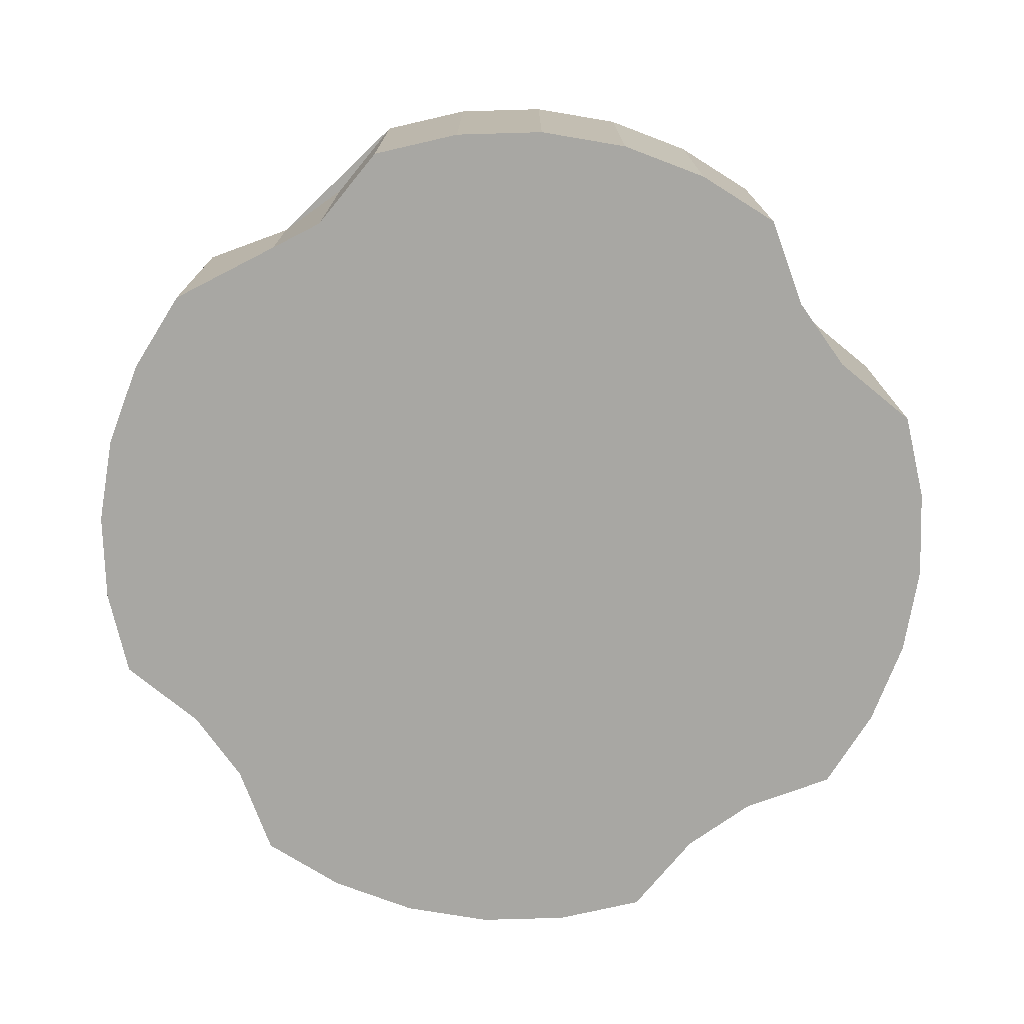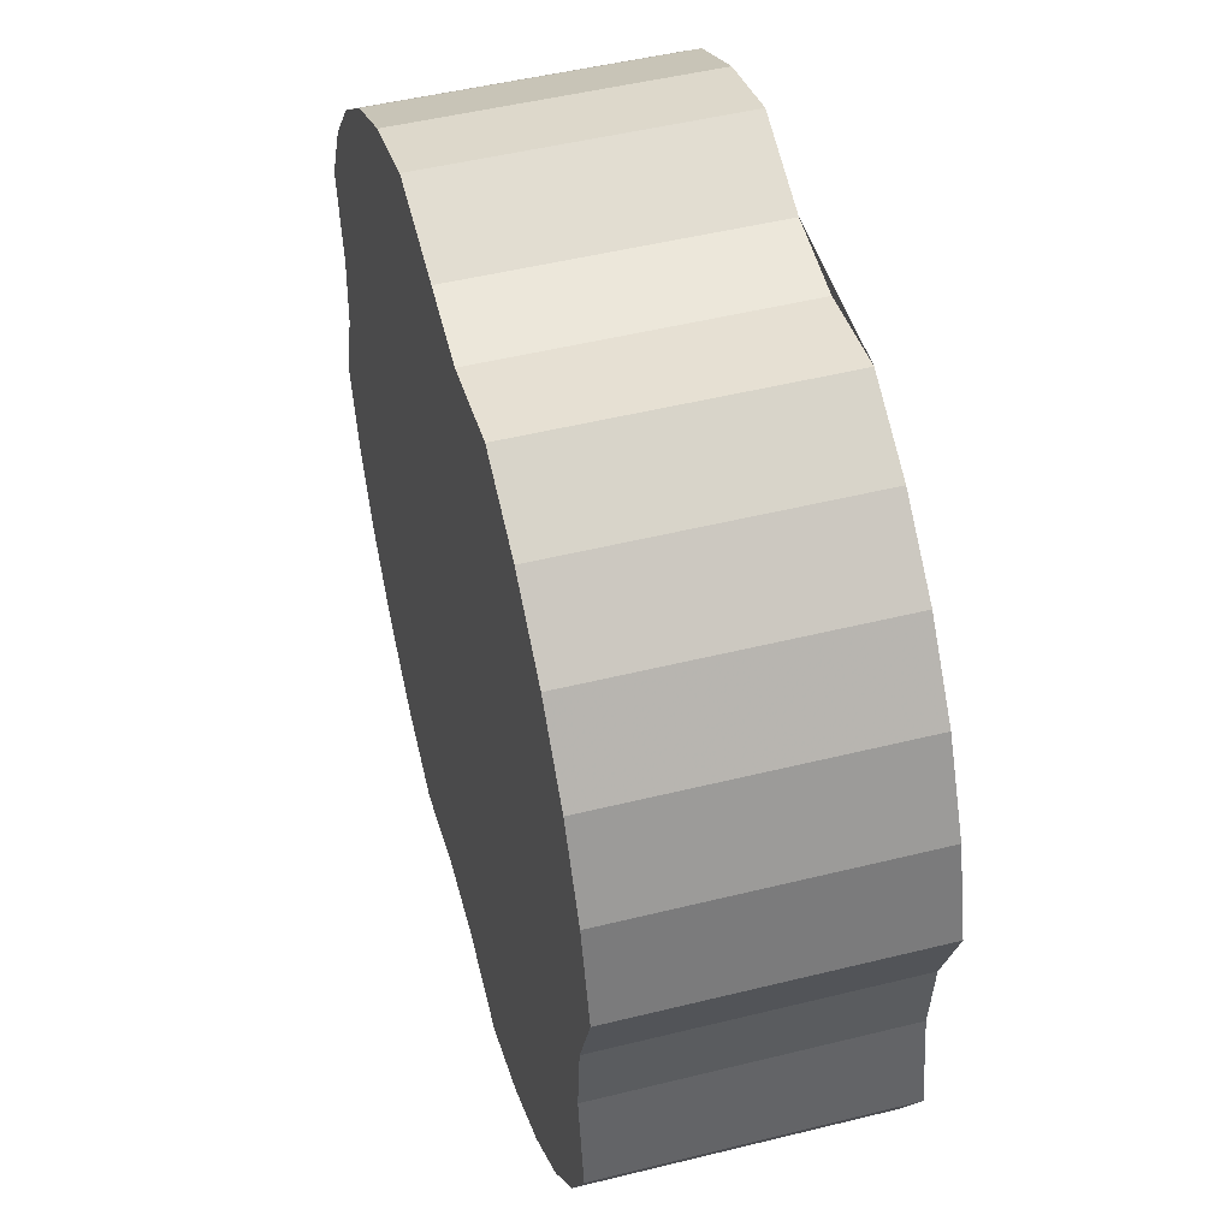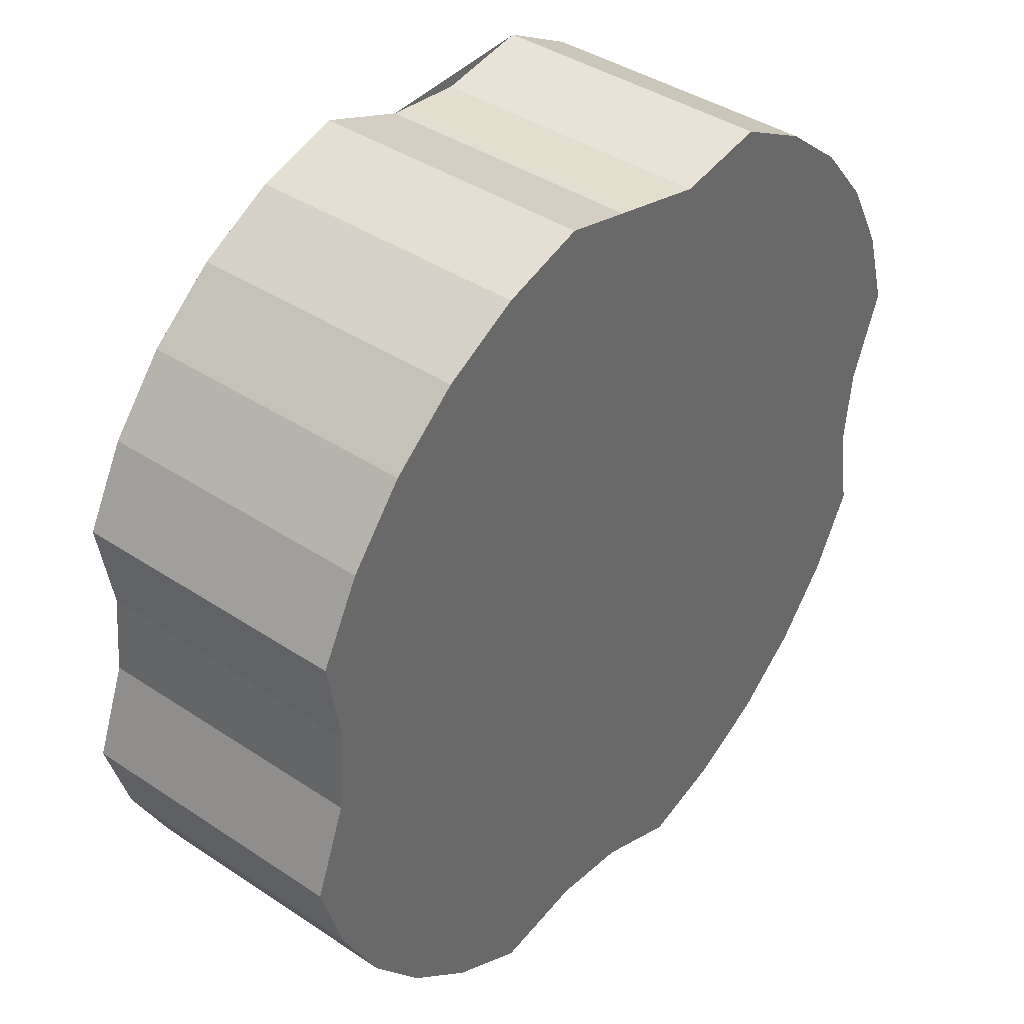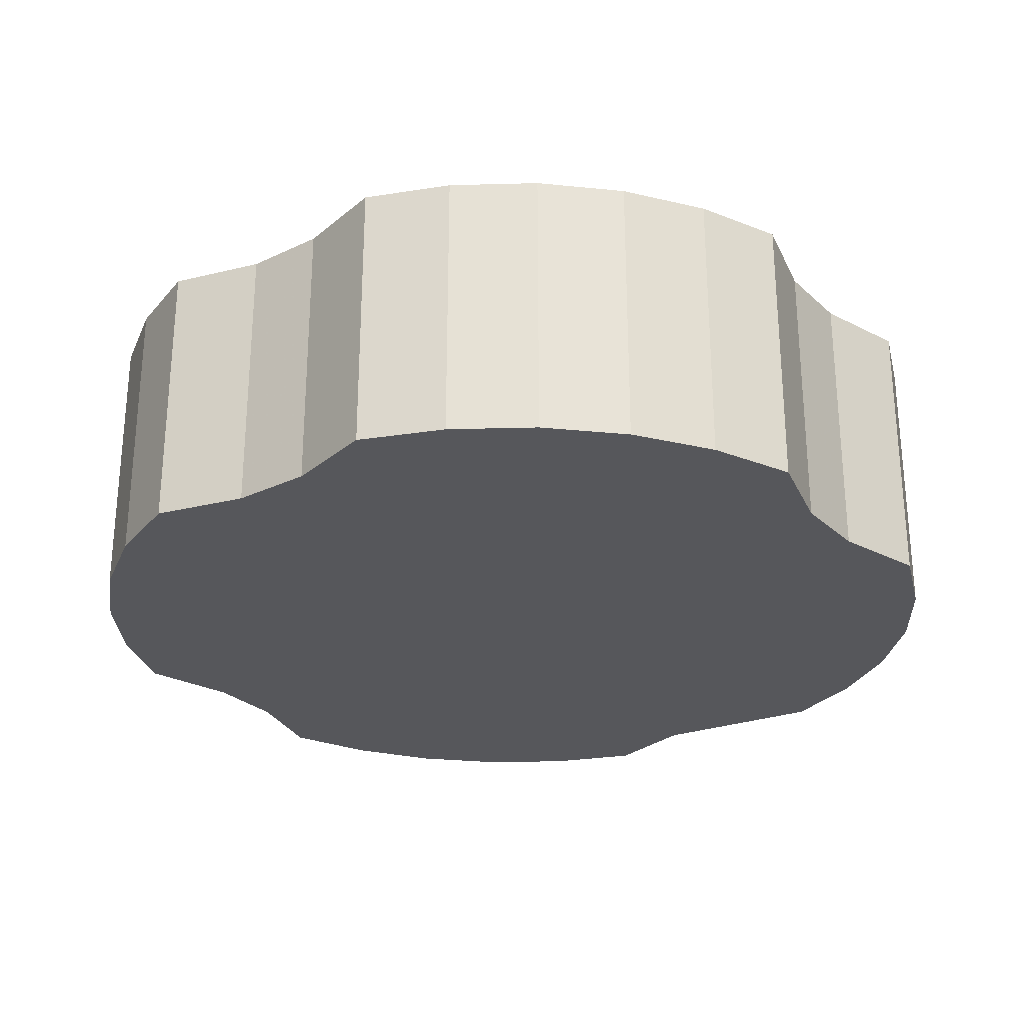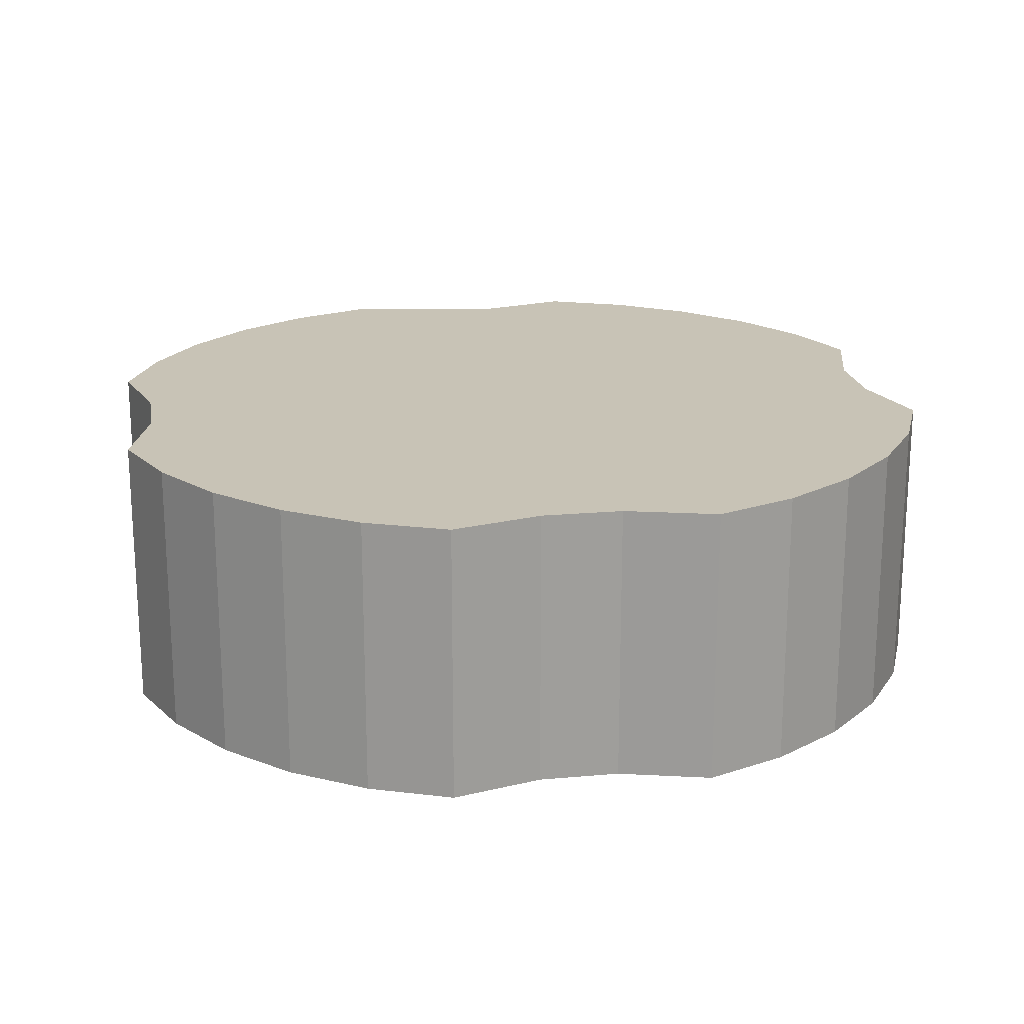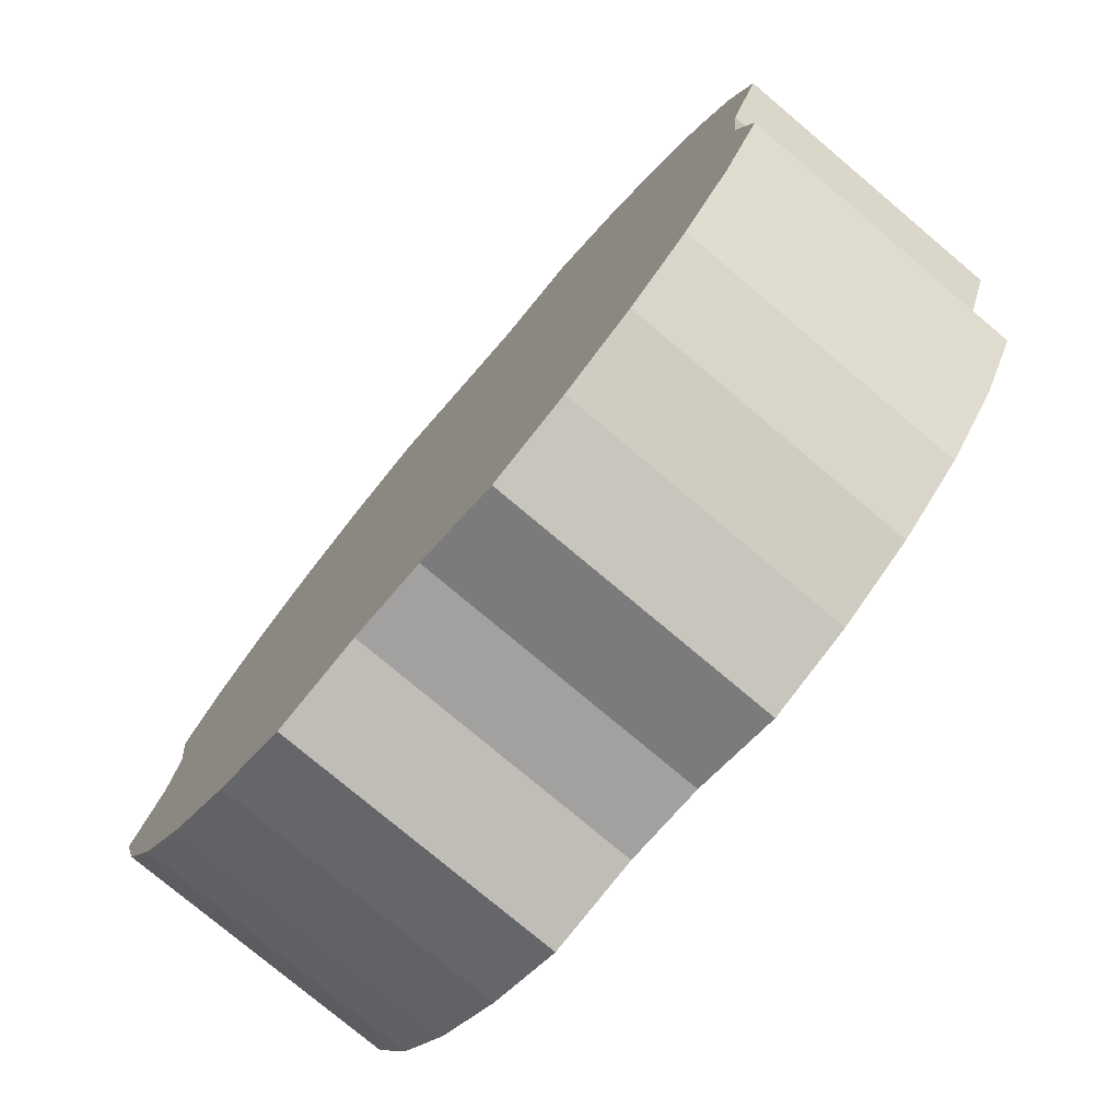
<metadata>
{"format":"obj","ext":"obj","renderer":"f3d","projection":"perspective","resolution":1024,"background":"white","views":[{"elev":-74.5,"azim":-150.2,"up":"+Z"},{"elev":49.1,"azim":74.6,"up":"+Y"},{"elev":40.1,"azim":-50.6,"up":"+Y"},{"elev":-27.1,"azim":30.5,"up":"+Z"},{"elev":19.5,"azim":-15.2,"up":"+Z"},{"elev":-77.2,"azim":49.9,"up":"+Y"}]}
</metadata>
<code>
o wheel_black
v 0 0.3094 -0.000218
v 0 0.3094 0.2128
v 0.06037 0.3035 0.2128
v 0.06037 0.3035 -0.000218
v 0.1306 0.3154 0.2128
v 0.1306 0.3154 -0.000218
v 0.1897 0.2838 0.2128
v 0.1897 0.2838 -0.000218
v 0.2414 0.2414 0.2128
v 0.2414 0.2414 -0.000218
v 0.2838 0.1897 0.2128
v 0.2838 0.1897 -0.000218
v 0.3154 0.1306 0.2128
v 0.3154 0.1306 -0.000218
v 0.3348 0.0666 0.2128
v 0.3348 0.0666 -0.000218
v 0.3094 -0 0.2128
v 0.3094 0 -0.000218
v 0.3035 -0.06037 0.2128
v 0.3035 -0.06037 -0.000218
v 0.3154 -0.1306 0.2128
v 0.3154 -0.1306 -0.000218
v 0.2838 -0.1897 0.2128
v 0.2838 -0.1897 -0.000218
v 0.2414 -0.2414 0.2128
v 0.2414 -0.2414 -0.000218
v 0.1897 -0.2838 0.2128
v 0.1897 -0.2838 -0.000218
v 0.1306 -0.3154 0.2128
v 0.1306 -0.3154 -0.000218
v 0.0666 -0.3348 0.2128
v 0.0666 -0.3348 -0.000218
v 0 -0.3094 0.2128
v 0 -0.3094 -0.000218
v -0.06037 -0.3035 0.2128
v -0.06037 -0.3035 -0.000218
v -0.1306 -0.3154 0.2128
v -0.1306 -0.3154 -0.000218
v -0.1897 -0.2838 0.2128
v -0.1897 -0.2838 -0.000218
v -0.2414 -0.2414 0.2128
v -0.2414 -0.2414 -0.000218
v -0.2838 -0.1897 0.2128
v -0.2838 -0.1897 -0.000218
v -0.3154 -0.1306 0.2128
v -0.3154 -0.1306 -0.000218
v -0.3348 -0.0666 0.2128
v -0.3348 -0.0666 -0.000218
v -0.3094 -0 0.2128
v -0.3094 0 -0.000218
v -0.3035 0.06037 0.2128
v -0.3035 0.06037 -0.000218
v -0.3154 0.1306 0.2128
v -0.3154 0.1306 -0.000218
v -0.2838 0.1897 0.2128
v -0.2838 0.1897 -0.000218
v -0.2414 0.2414 0.2128
v -0.2414 0.2414 -0.000218
v -0.1897 0.2838 0.2128
v -0.1897 0.2838 -0.000218
v -0.1306 0.3154 0.2128
v -0.1306 0.3154 -0.000218
v -0.0666 0.3348 0.2128
v -0.0666 0.3348 -0.000218
f 6 5 7 8
f 8 7 9 10
f 10 9 11 12
f 12 11 13 14
f 14 13 15 16
f 22 21 23 24
f 24 23 25 26
f 26 25 27 28
f 28 27 29 30
f 30 29 31 32
f 38 37 39 40
f 40 39 41 42
f 42 41 43 44
f 44 43 45 46
f 46 45 47 48
f 54 53 55 56
f 56 55 57 58
f 58 57 59 60
f 60 59 61 62
f 3 2 63 61 59 57 55 53 51 49 47 45 43 41 39 37 35 33 31 29 27 25 23 21 19 17 15 13 11 9 7 5
f 62 61 63 64
f 1 4 6 8 10 12 14 16 18 20 22 24 26 28 30 32 34 36 38 40 42 44 46 48 50 52 54 56 58 60 62 64
o wheel_white
v 0 0.3094 -0.000218
v 0 0.3094 0.2128
v 0.06037 0.3035 0.2128
v 0.06037 0.3035 -0.000218
v 0.1306 0.3154 0.2128
v 0.1306 0.3154 -0.000218
v 0.3348 0.0666 0.2128
v 0.3348 0.0666 -0.000218
v 0.3094 -0 0.2128
v 0.3094 0 -0.000218
v 0.3035 -0.06037 0.2128
v 0.3035 -0.06037 -0.000218
v 0.3154 -0.1306 0.2128
v 0.3154 -0.1306 -0.000218
v 0.0666 -0.3348 0.2128
v 0.0666 -0.3348 -0.000218
v 0 -0.3094 0.2128
v 0 -0.3094 -0.000218
v -0.06037 -0.3035 0.2128
v -0.06037 -0.3035 -0.000218
v -0.1306 -0.3154 0.2128
v -0.1306 -0.3154 -0.000218
v -0.3348 -0.0666 0.2128
v -0.3348 -0.0666 -0.000218
v -0.3094 -0 0.2128
v -0.3094 0 -0.000218
v -0.3035 0.06037 0.2128
v -0.3035 0.06037 -0.000218
v -0.3154 0.1306 0.2128
v -0.3154 0.1306 -0.000218
v -0.0666 0.3348 0.2128
v -0.0666 0.3348 -0.000218
f 65 66 67 68
f 68 67 69 70
f 72 71 73 74
f 74 73 75 76
f 76 75 77 78
f 80 79 81 82
f 82 81 83 84
f 84 83 85 86
f 88 87 89 90
f 90 89 91 92
f 92 91 93 94
f 96 95 66 65

</code>
